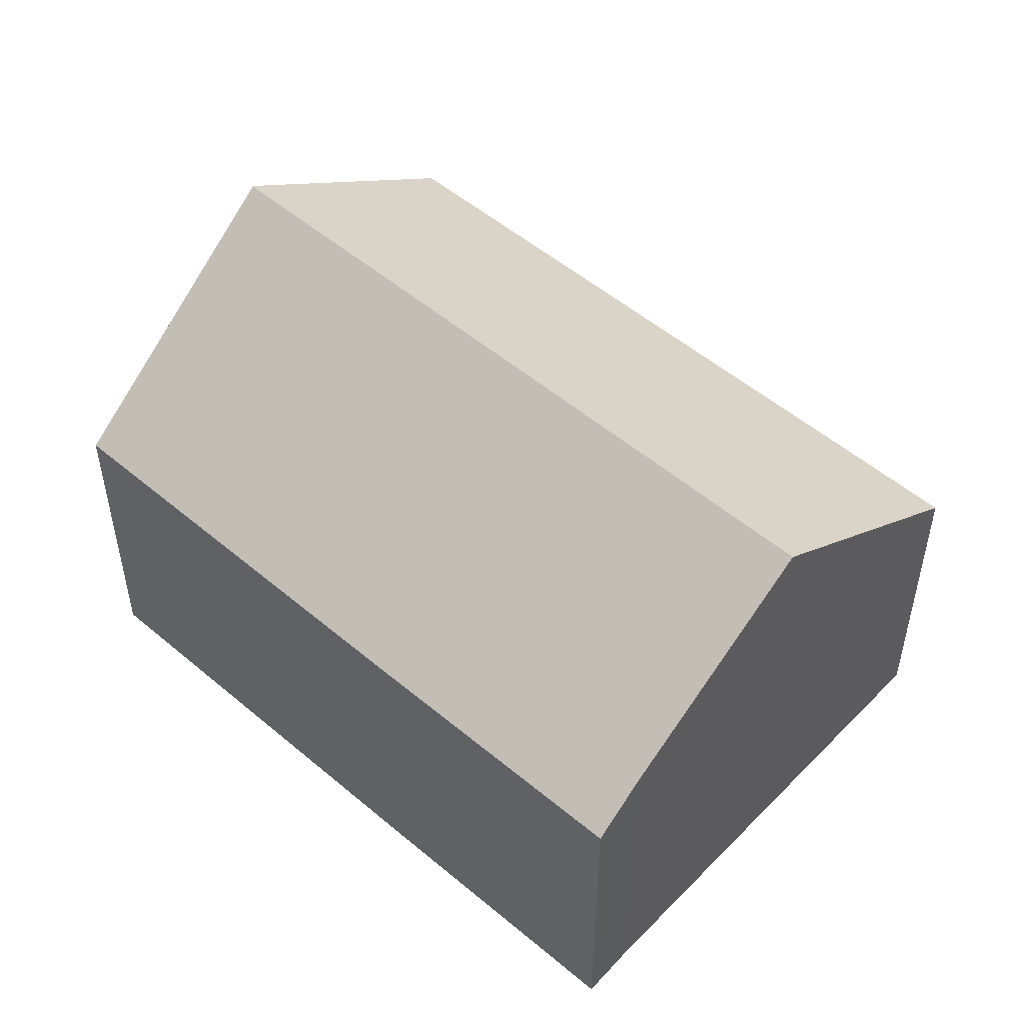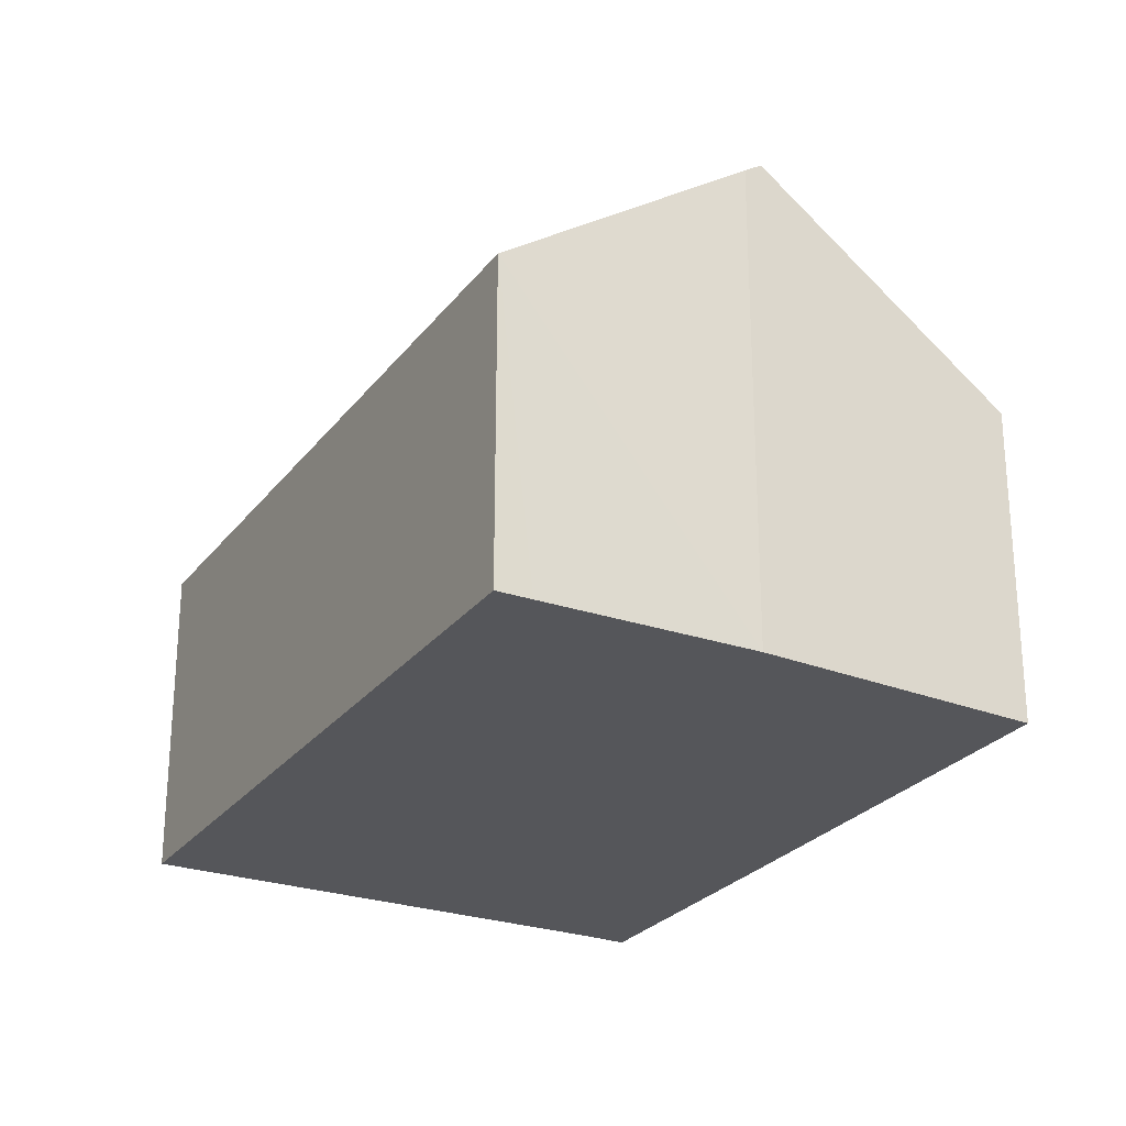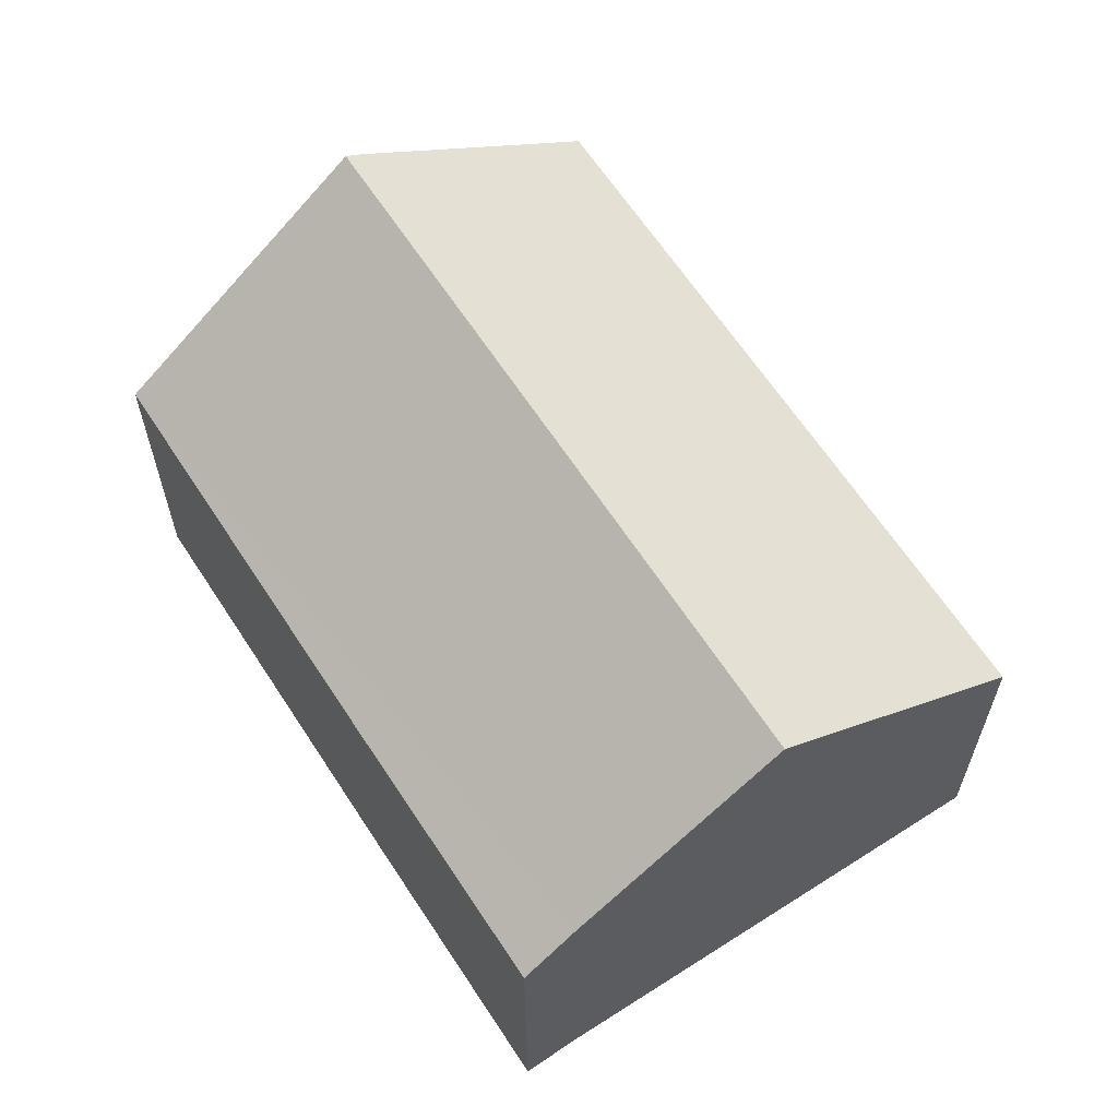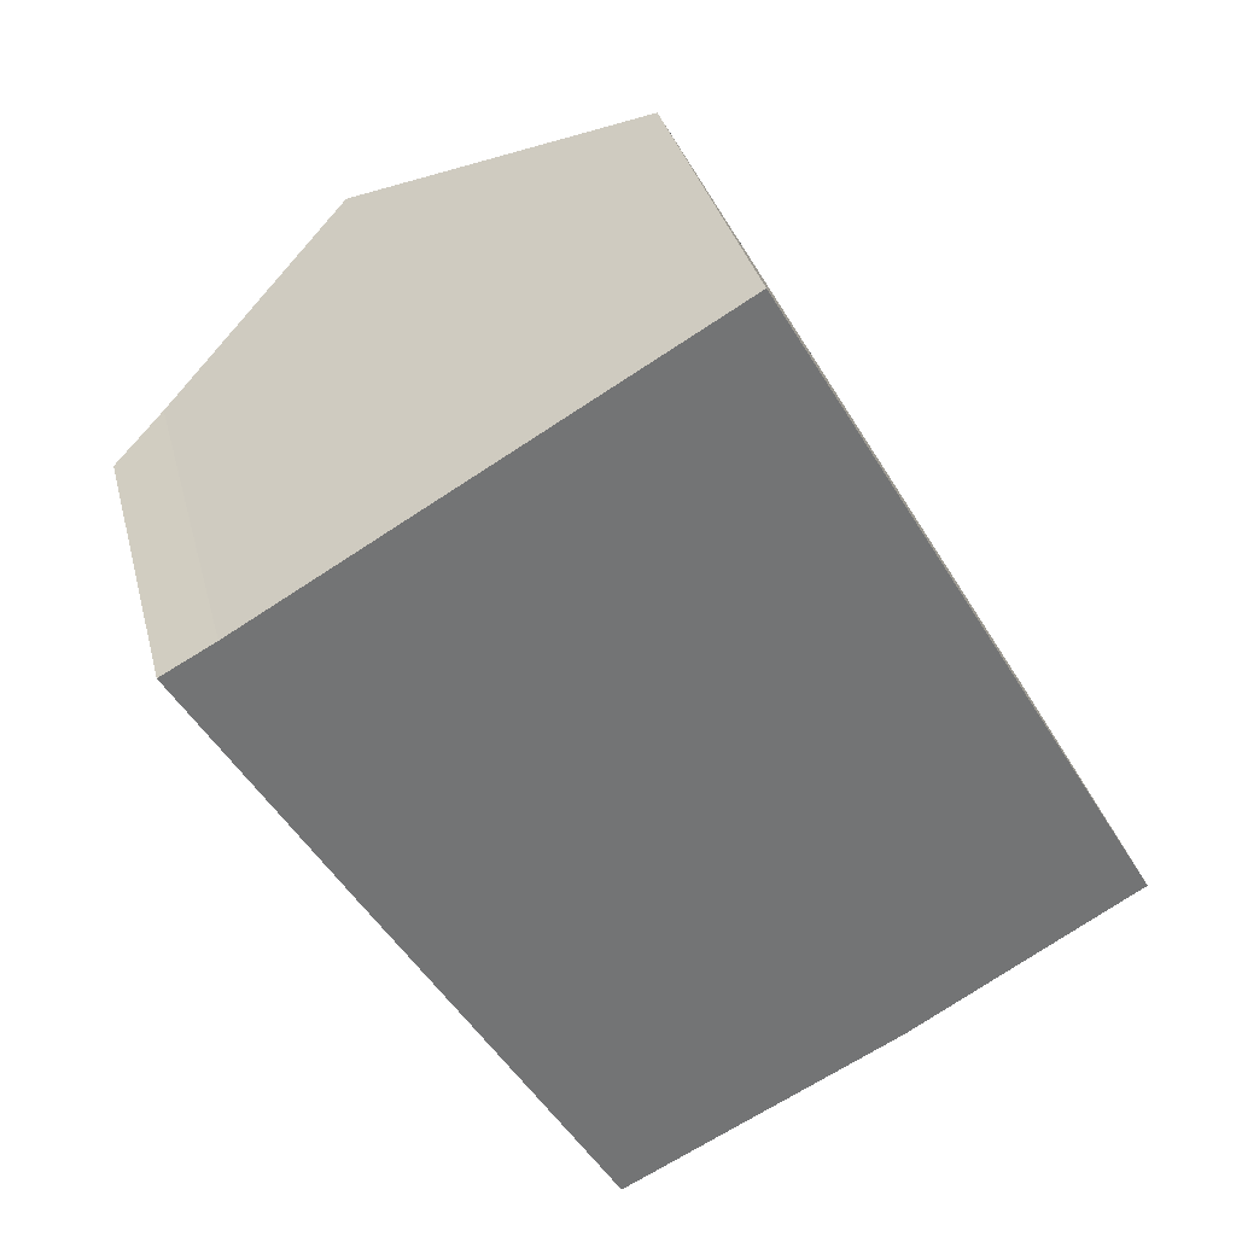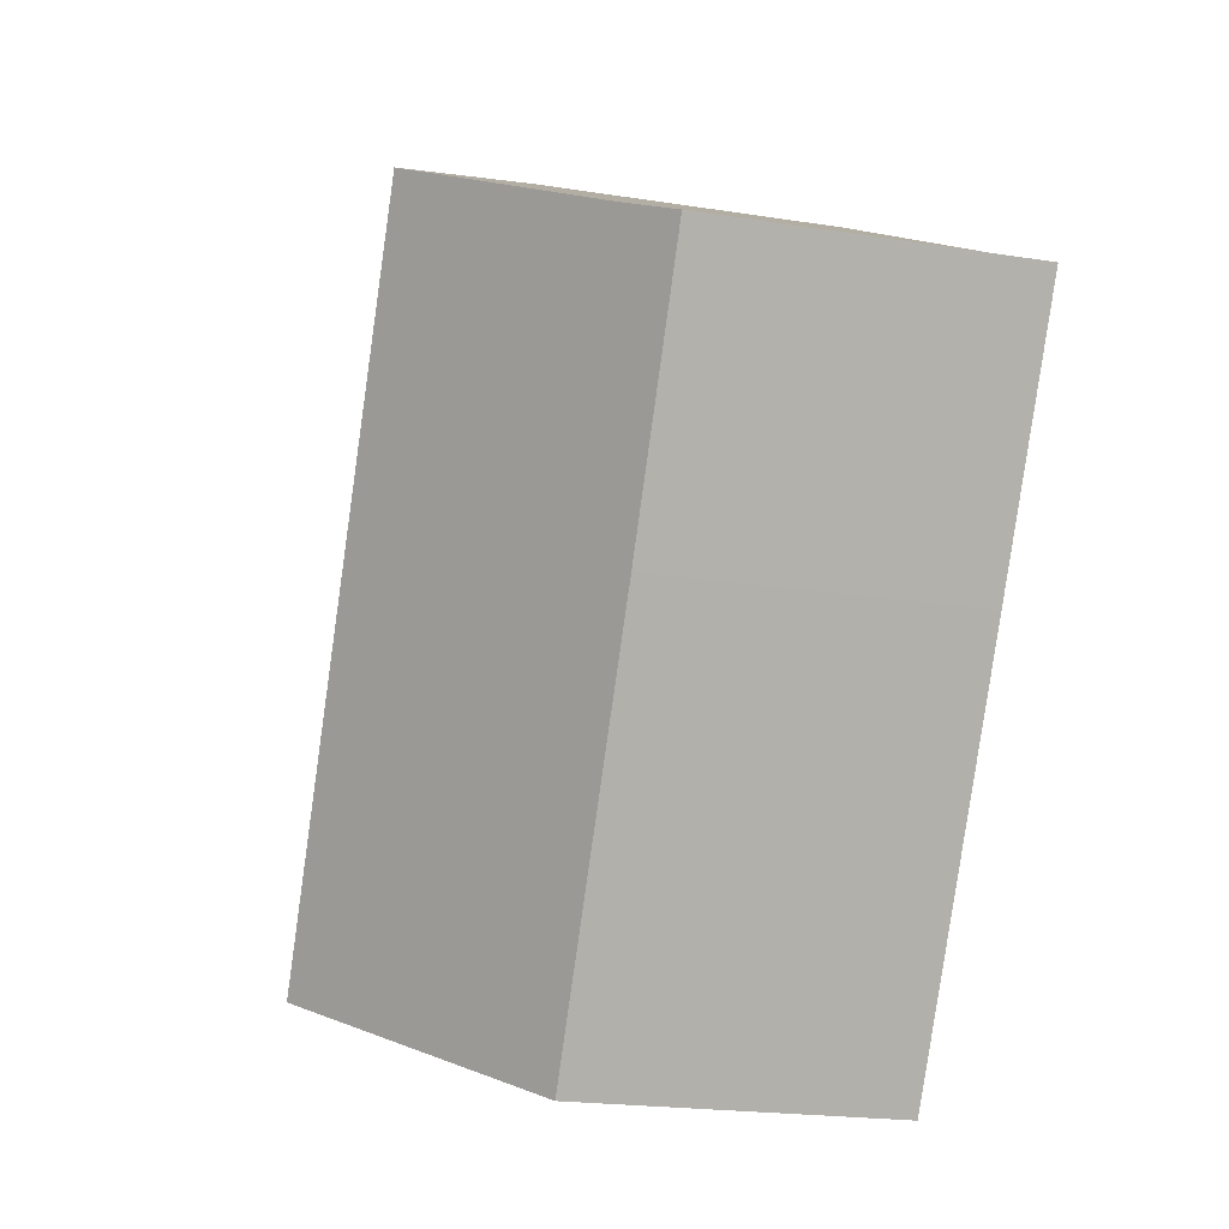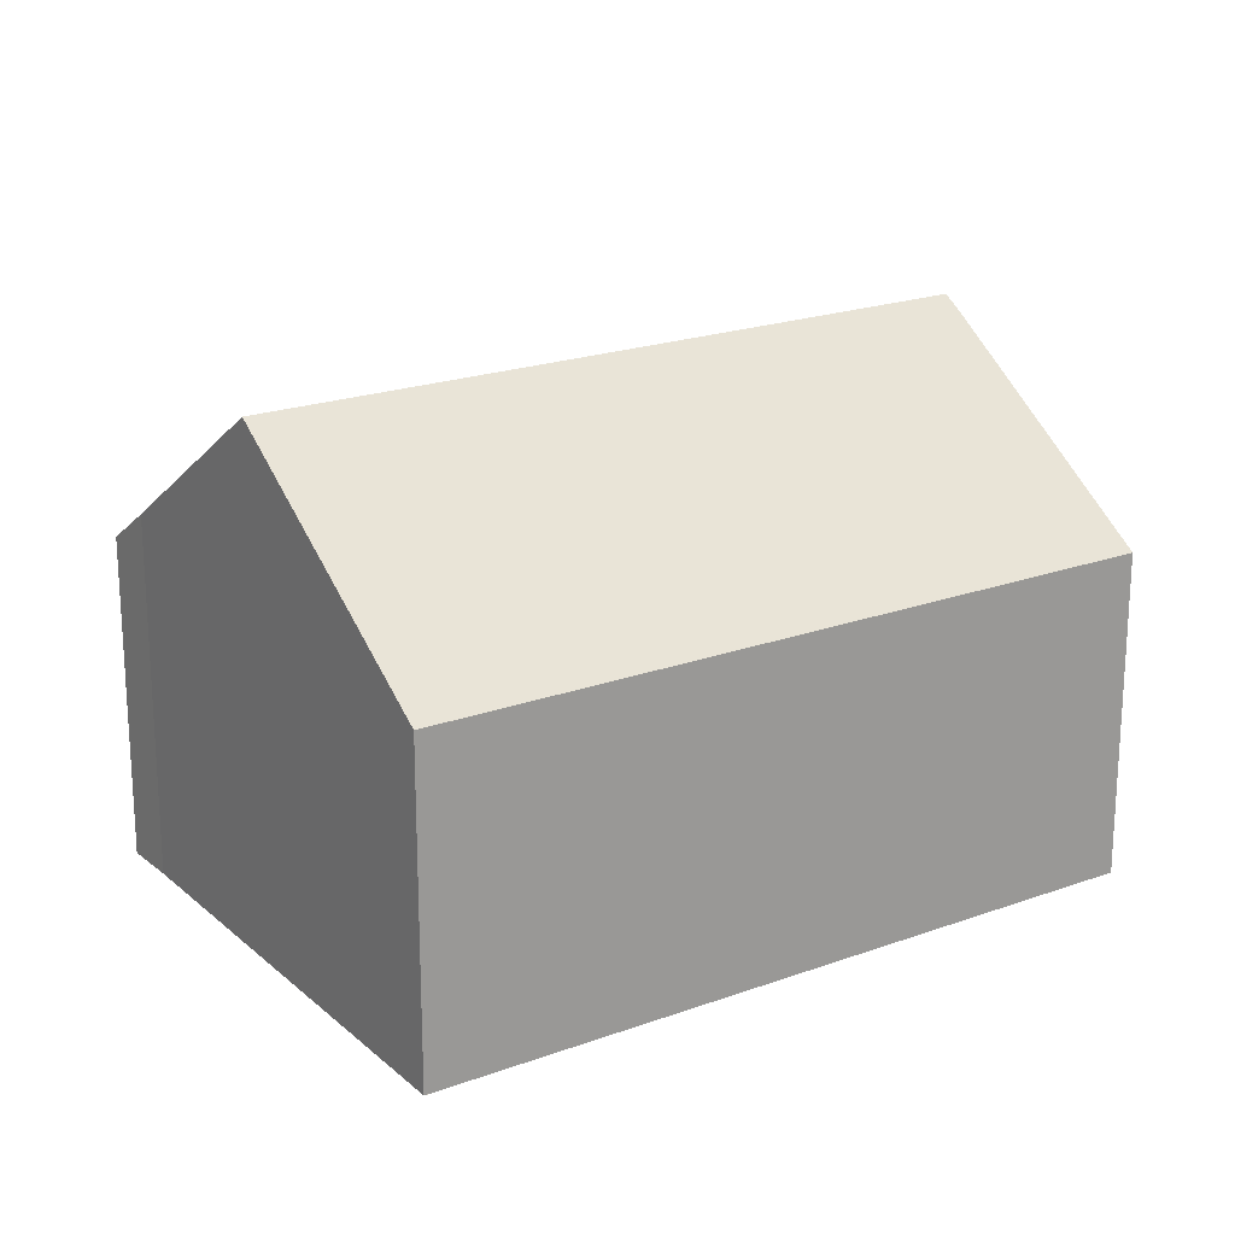
<metadata>
{"format":"obj","ext":"obj","renderer":"f3d","projection":"perspective","resolution":1024,"background":"white","views":[{"elev":52.1,"azim":-77.6,"up":"+Y"},{"elev":-26.1,"azim":121.3,"up":"+Y"},{"elev":63.6,"azim":-63.0,"up":"+Y"},{"elev":34.3,"azim":-14.0,"up":"+Z"},{"elev":-20.2,"azim":-106.3,"up":"+Z"},{"elev":20.6,"azim":26.4,"up":"+Y"}]}
</metadata>
<code>
v  16.02 6.036 -7.048
v  4.486 9.479 2.558
v  8.965 6.036 5.148
v  15.43 6.491 -7.391
v  11.86 9.243 -9.48
v  11.54 9.479 -9.639
v  0 6.042 3.7e-16
v  6.89 6.025 -11.96
v  2.704 6.025 -4.726
v  0.927 6.742 0.5
v  11.86 5.805e-16 -9.48
v  6.89 7.326e-16 -11.96
v  11.54 5.902e-16 -9.639
v  15.43 4.526e-16 -7.391
v  16.02 4.316e-16 -7.048
v  2.704 2.894e-16 -4.726
v  0 0 0
v  0.927 -3.062e-17 0.5
v  8.965 -3.152e-16 5.148
v  4.486 -1.566e-16 2.558
g defaultobject
f 1 2 3
f 2 1 4
f 2 4 5
f 2 5 6
f 7 8 9
f 8 7 10
f 8 10 6
f 6 10 2
f 5 8 6
f 8 5 11
f 8 11 12
f 12 11 13
f 4 11 5
f 11 4 1
f 11 1 14
f 14 1 15
f 12 9 8
f 9 12 16
f 9 16 7
f 7 16 17
f 7 18 10
f 18 7 17
f 10 3 2
f 3 10 18
f 3 18 19
f 19 18 20
f 19 1 3
f 1 19 15
f 16 18 17
f 18 16 20
f 20 16 19
f 19 16 12
f 19 12 15
f 15 12 13
f 15 13 14
f 14 13 11

</code>
